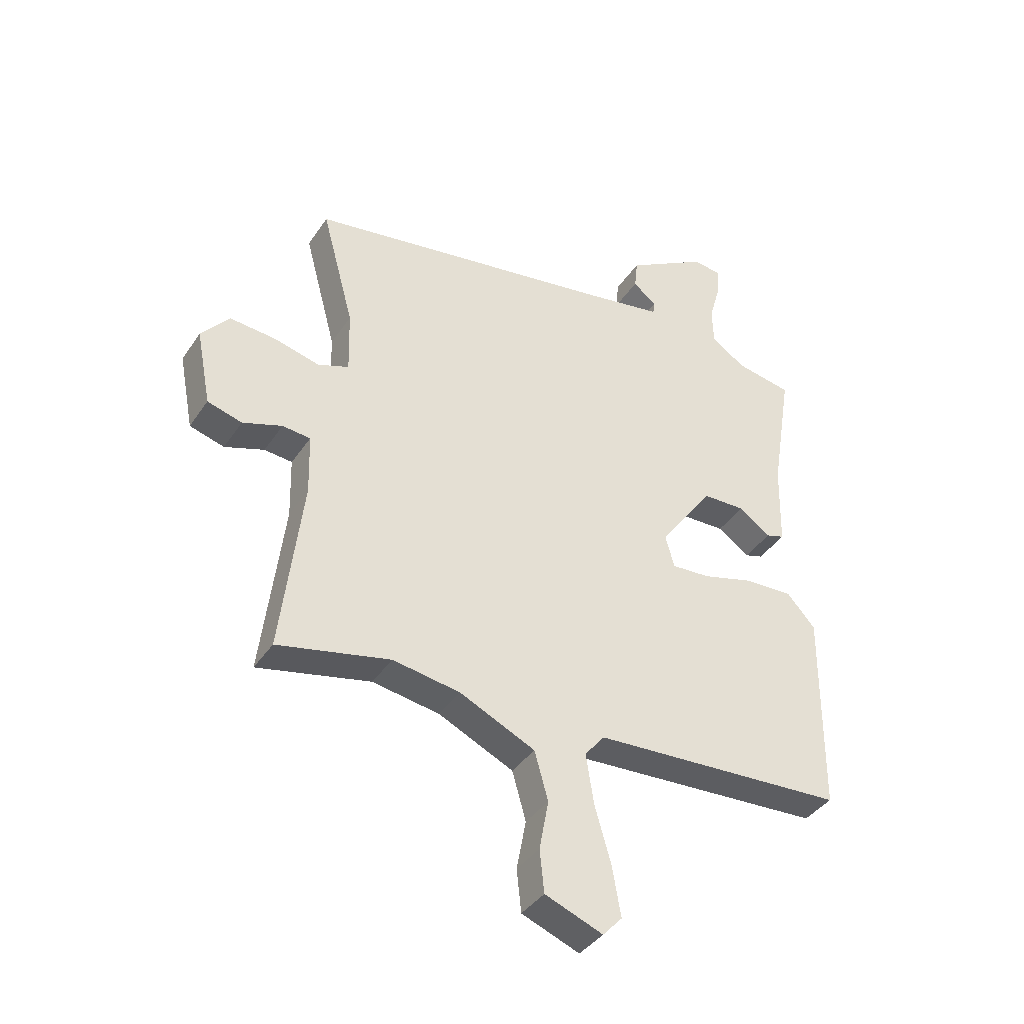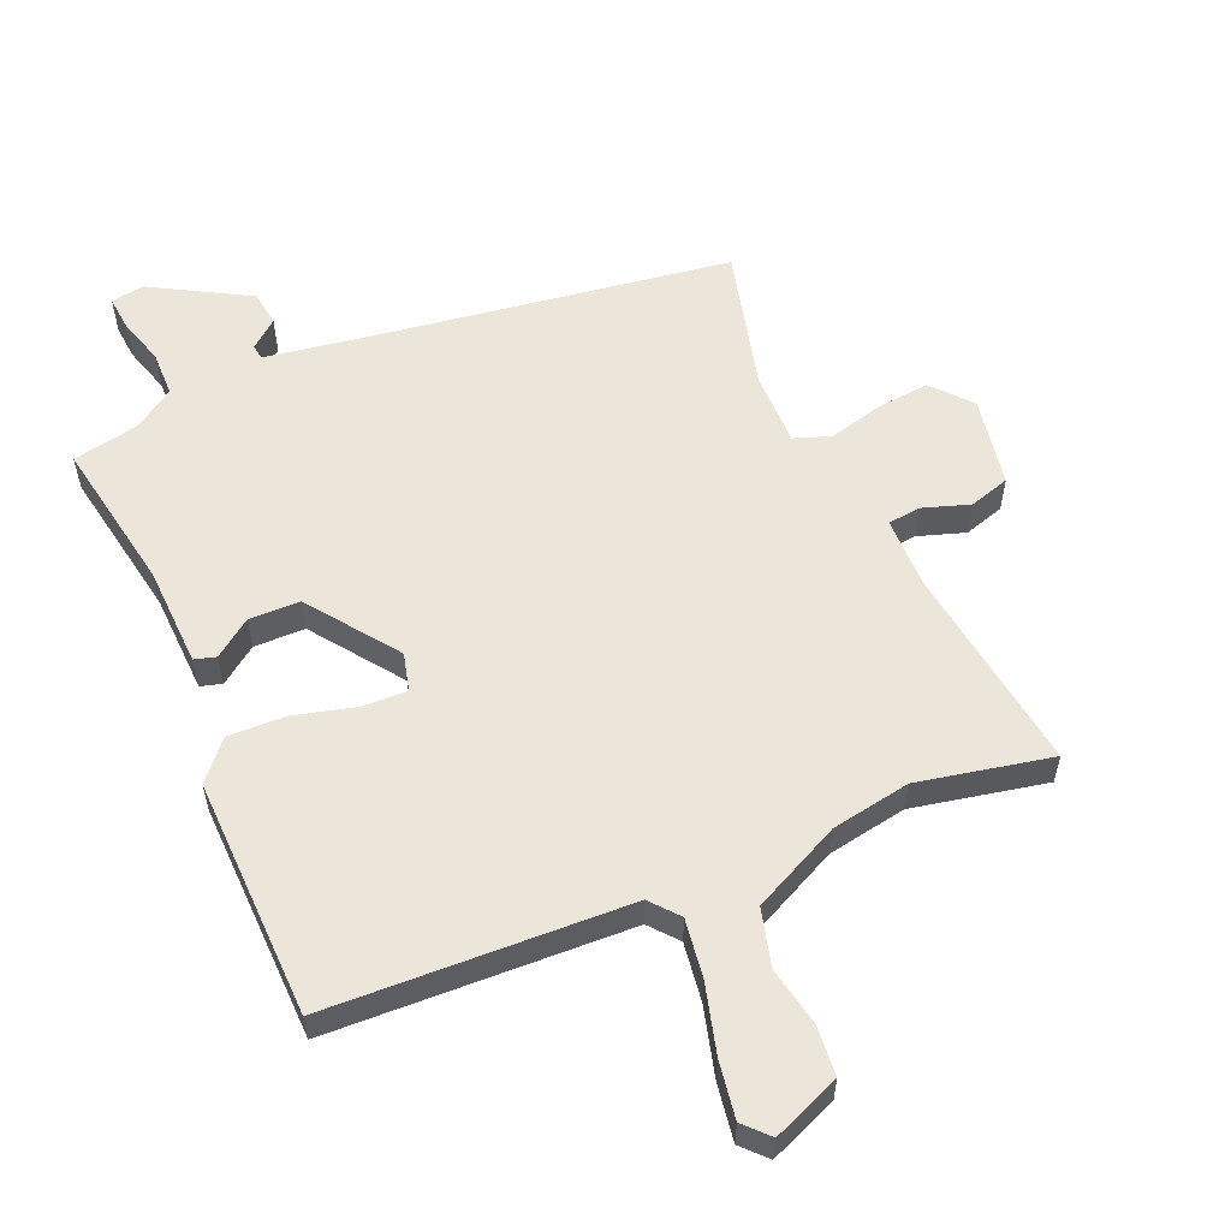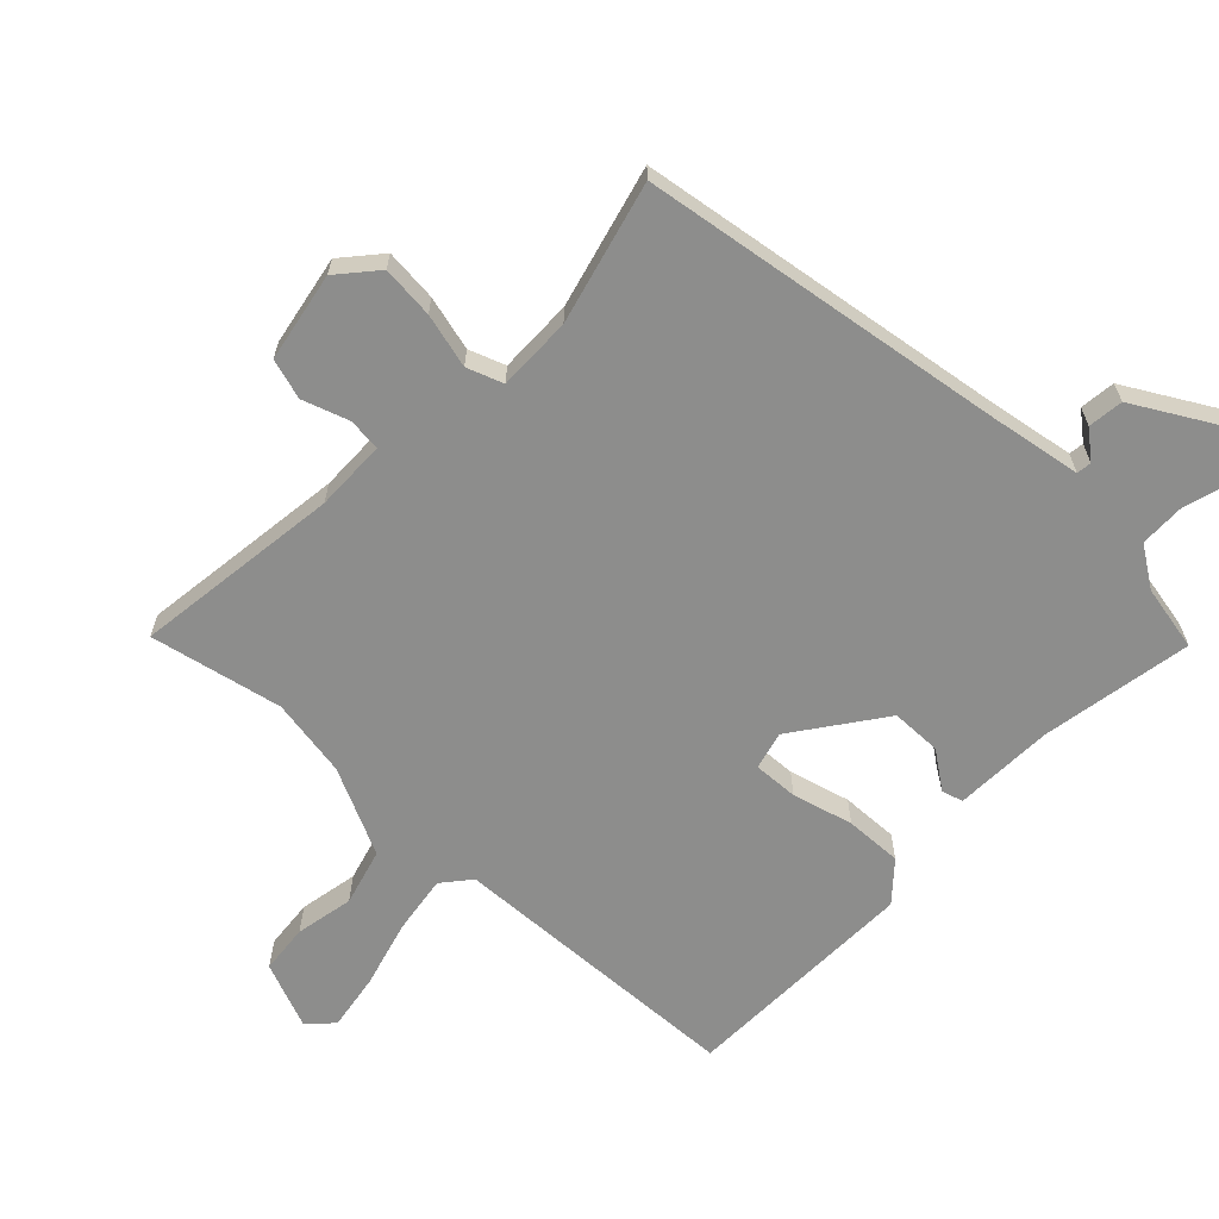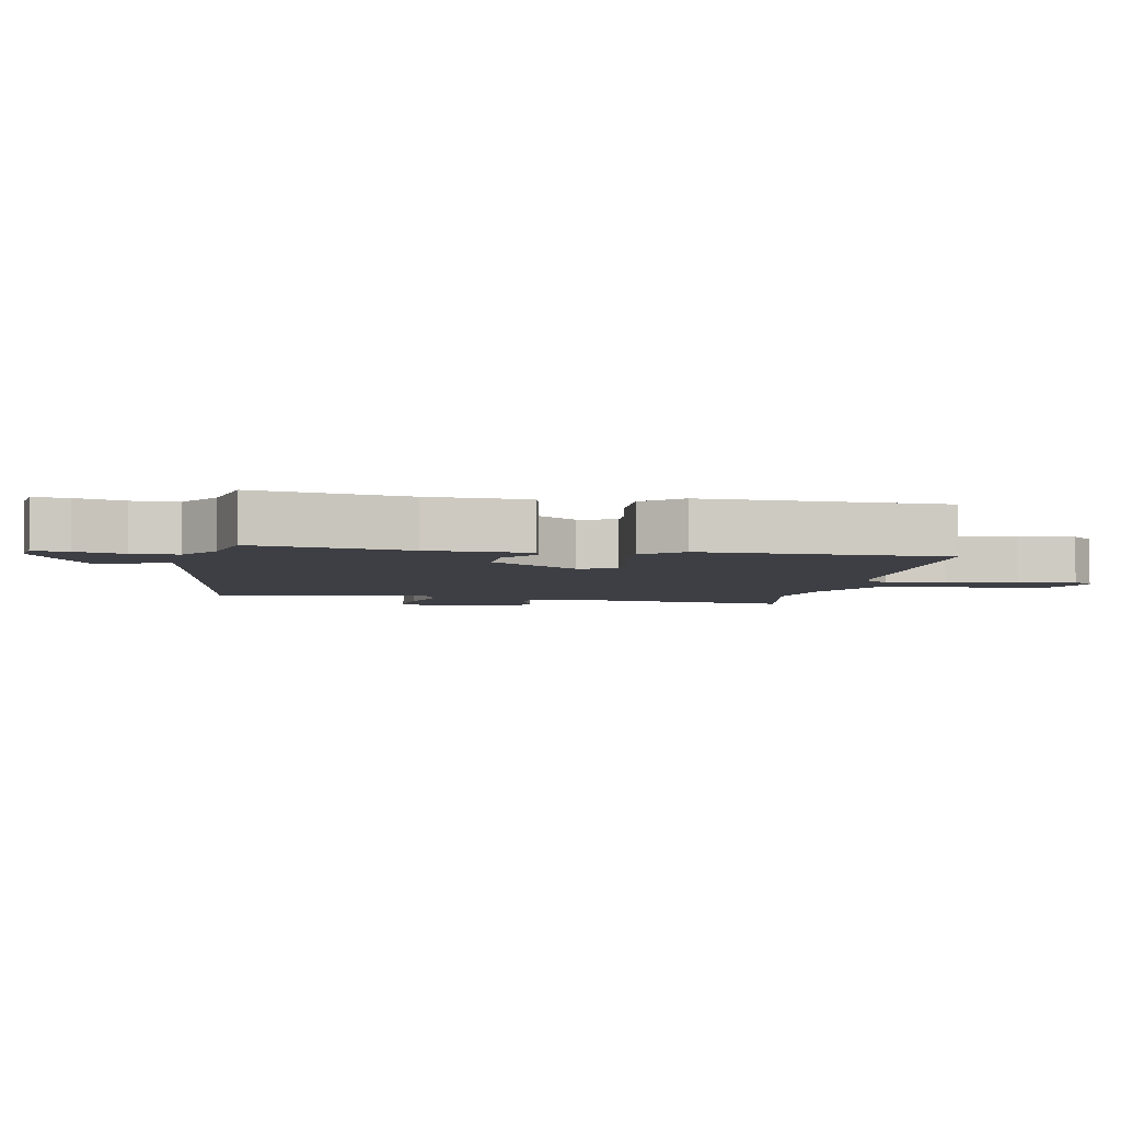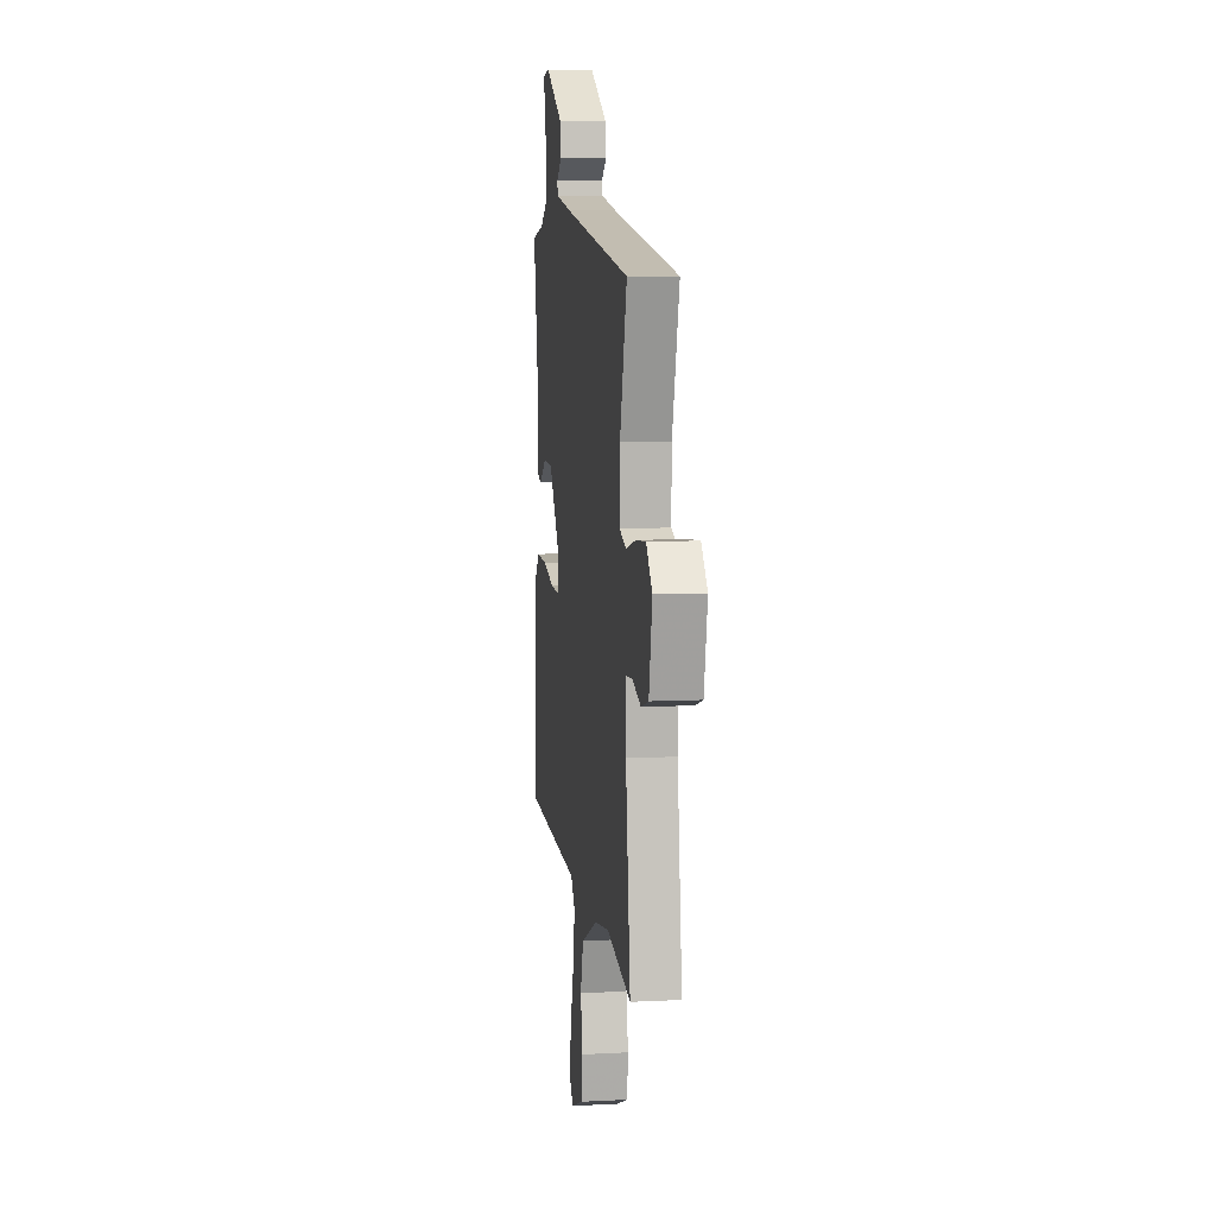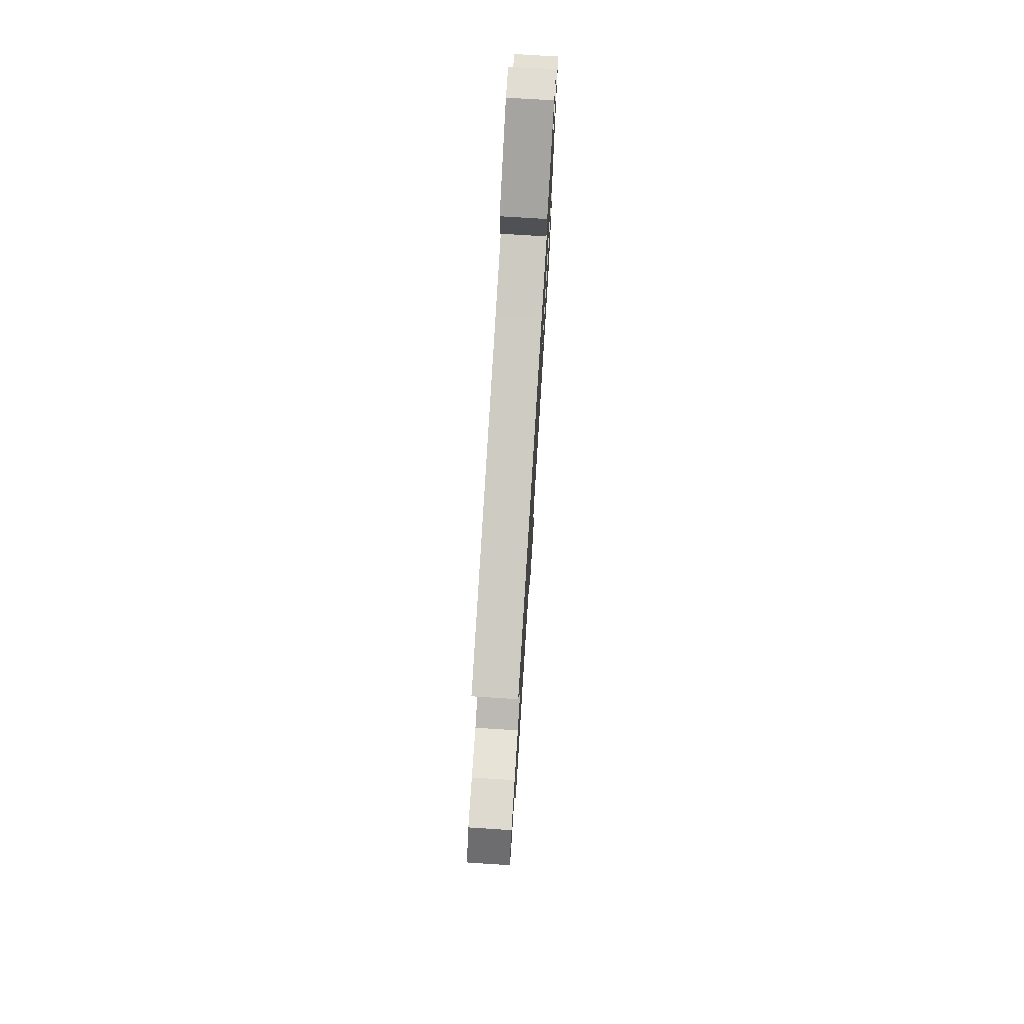
<metadata>
{"format":"obj","ext":"obj","renderer":"f3d","projection":"perspective","resolution":1024,"background":"white","views":[{"elev":-39.2,"azim":-30.3,"up":"+Z"},{"elev":56.8,"azim":156.0,"up":"+Y"},{"elev":-64.5,"azim":-44.3,"up":"+Y"},{"elev":-4.4,"azim":78.4,"up":"+Y"},{"elev":7.8,"azim":-98.3,"up":"+Z"},{"elev":76.0,"azim":-86.4,"up":"+Z"}]}
</metadata>
<code>
v -0.35 0.07 -0.467
v -0.555 0.07 -0.512
v -0.516 0.07 -0.189
v -0.519 0.07 -0.078
v -0.57 0.07 -0.073
v -0.642 0.07 -0.098
v -0.705 0.07 -0.08
v -0.732 0.07 0.059
v -0.681 0.07 0.119
v -0.599 0.07 0.112
v -0.514 0.07 0.091
v -0.458 0.07 0.112
v -0.461 0.07 0.228
v -0.52 0.07 0.447
v 0.049 0.07 0.538
v 0.19 0.07 0.563
v 0.193 0.07 0.586
v 0.15 0.07 0.62
v 0.156 0.07 0.675
v 0.305 0.07 0.762
v 0.357 0.07 0.755
v 0.353 0.07 0.702
v 0.332 0.07 0.628
v 0.334 0.07 0.558
v 0.397 0.07 0.517
v 0.5 0.07 0.498
v 0.461 0.07 0.261
v 0.457 0.07 0.106
v 0.424 0.07 0.096
v 0.366 0.07 0.137
v 0.287 0.07 0.135
v 0.189 0.07 -0.003
v 0.205 0.07 -0.062
v 0.275 0.07 -0.058
v 0.369 0.07 -0.032
v 0.458 0.07 -0.028
v 0.51 0.07 -0.086
v 0.506 0.07 -0.457
v 0.043 0.07 -0.482
v 0.007 0.07 -0.526
v 0.021 0.07 -0.617
v 0.051 0.07 -0.722
v 0.066 0.07 -0.81
v 0.031 0.07 -0.848
v -0.074 0.07 -0.807
v -0.082 0.07 -0.73
v -0.065 0.07 -0.639
v -0.09 0.07 -0.551
v -0.227 0.07 -0.487
v -0.35 0 -0.467
v -0.555 0 -0.512
v -0.516 0 -0.189
v -0.519 0 -0.078
v -0.57 0 -0.073
v -0.642 0 -0.098
v -0.705 0 -0.08
v -0.732 0 0.059
v -0.681 0 0.119
v -0.599 0 0.112
v -0.514 0 0.091
v -0.458 0 0.112
v -0.461 0 0.228
v -0.52 0 0.447
v 0.049 0 0.538
v 0.19 0 0.563
v 0.193 0 0.586
v 0.15 0 0.62
v 0.156 0 0.675
v 0.305 0 0.762
v 0.357 0 0.755
v 0.353 0 0.702
v 0.332 0 0.628
v 0.334 0 0.558
v 0.397 0 0.517
v 0.5 0 0.498
v 0.461 0 0.261
v 0.457 0 0.106
v 0.424 0 0.096
v 0.366 0 0.137
v 0.287 0 0.135
v 0.189 0 -0.003
v 0.205 0 -0.062
v 0.275 0 -0.058
v 0.369 0 -0.032
v 0.458 0 -0.028
v 0.51 0 -0.086
v 0.506 0 -0.457
v 0.043 0 -0.482
v 0.007 0 -0.526
v 0.021 0 -0.617
v 0.051 0 -0.722
v 0.066 0 -0.81
v 0.031 0 -0.848
v -0.074 0 -0.807
v -0.082 0 -0.73
v -0.065 0 -0.639
v -0.09 0 -0.551
v -0.227 0 -0.487
f 44 45 46 47
f 44 47 48
f 41 42 43 44
f 40 41 44 48
f 39 40 48 49
f 34 35 36 37
f 33 34 37 38
f 27 28 29 30
f 25 26 27 30
f 24 25 30 31
f 23 24 31 32
f 21 22 23
f 20 21 23 32
f 17 18 19 20
f 16 17 20 32
f 13 14 15
f 12 13 15 16
f 8 9 10 11
f 6 7 8 11
f 5 6 11 12
f 4 5 12 16
f 1 2 3
f 33 38 39 49
f 32 33 49 1
f 4 16 32
f 1 3 4 32
f 96 95 94 93
f 97 96 93
f 93 92 91 90
f 97 93 90 89
f 98 97 89 88
f 86 85 84 83
f 87 86 83 82
f 79 78 77 76
f 79 76 75 74
f 80 79 74 73
f 81 80 73 72
f 72 71 70
f 81 72 70 69
f 69 68 67 66
f 81 69 66 65
f 64 63 62
f 65 64 62 61
f 60 59 58 57
f 60 57 56 55
f 61 60 55 54
f 65 61 54 53
f 52 51 50
f 98 88 87 82
f 50 98 82 81
f 81 65 53
f 81 53 52 50
f 1 50 51 2
f 2 51 52 3
f 3 52 53 4
f 4 53 54 5
f 5 54 55 6
f 6 55 56 7
f 7 56 57 8
f 8 57 58 9
f 9 58 59 10
f 10 59 60 11
f 11 60 61 12
f 12 61 62 13
f 13 62 63 14
f 14 63 64 15
f 15 64 65 16
f 16 65 66 17
f 17 66 67 18
f 18 67 68 19
f 19 68 69 20
f 20 69 70 21
f 21 70 71 22
f 22 71 72 23
f 23 72 73 24
f 24 73 74 25
f 25 74 75 26
f 26 75 76 27
f 27 76 77 28
f 28 77 78 29
f 29 78 79 30
f 30 79 80 31
f 31 80 81 32
f 32 81 82 33
f 33 82 83 34
f 34 83 84 35
f 35 84 85 36
f 36 85 86 37
f 37 86 87 38
f 38 87 88 39
f 39 88 89 40
f 40 89 90 41
f 41 90 91 42
f 42 91 92 43
f 43 92 93 44
f 44 93 94 45
f 45 94 95 46
f 46 95 96 47
f 47 96 97 48
f 48 97 98 49
f 49 98 50 1

</code>
